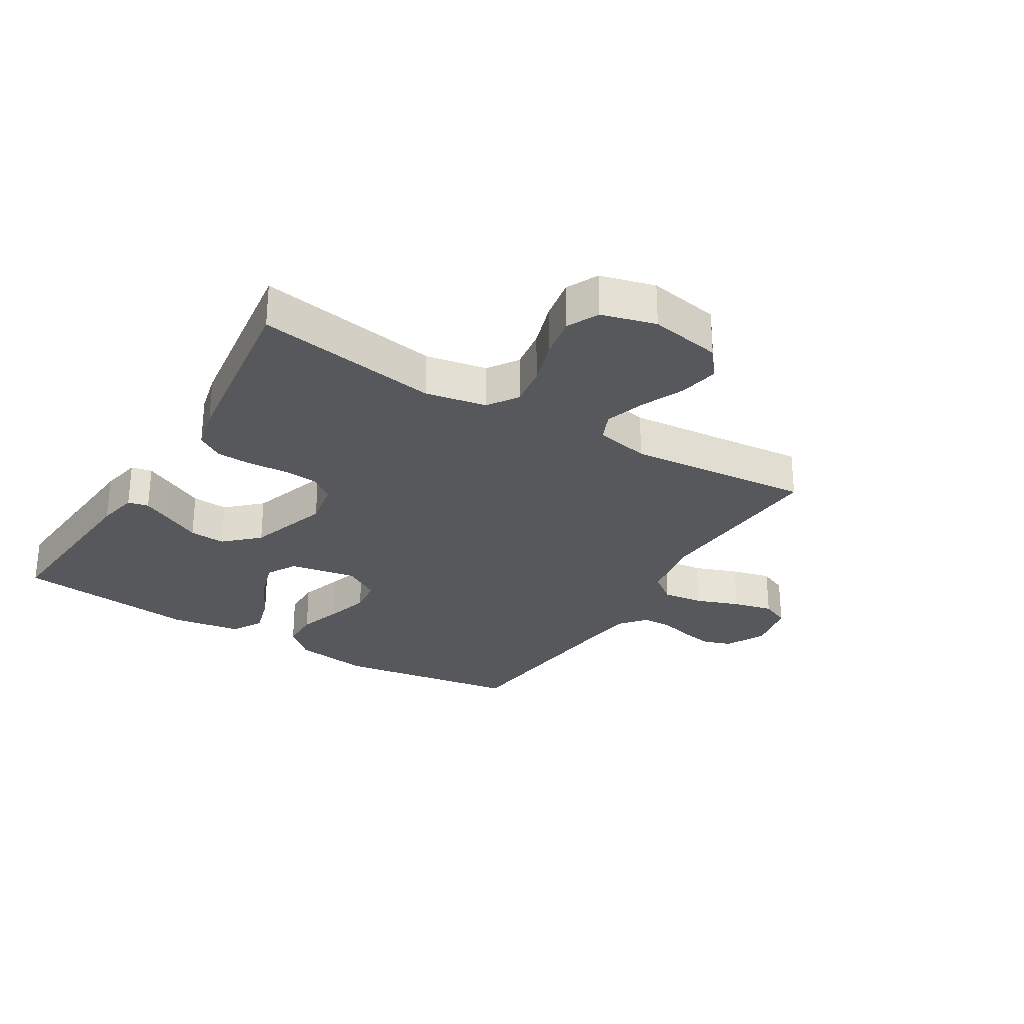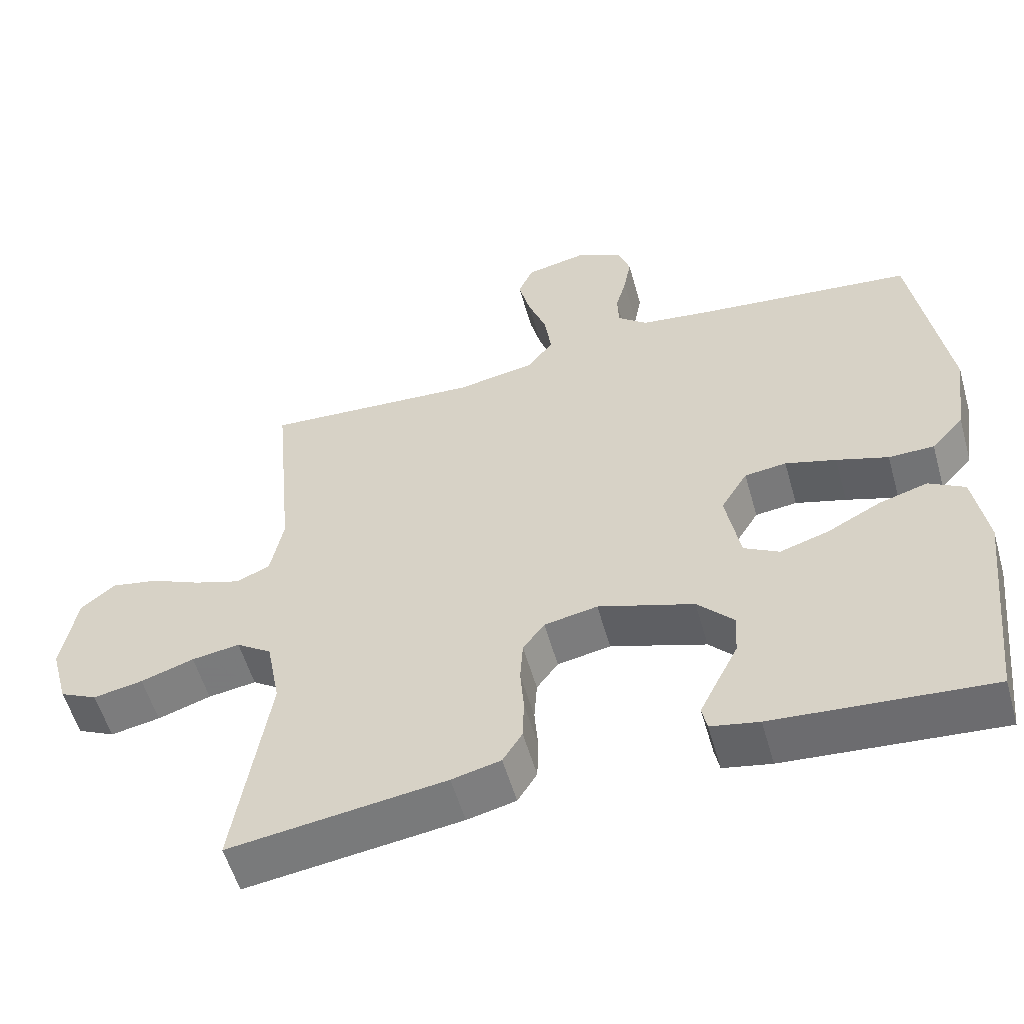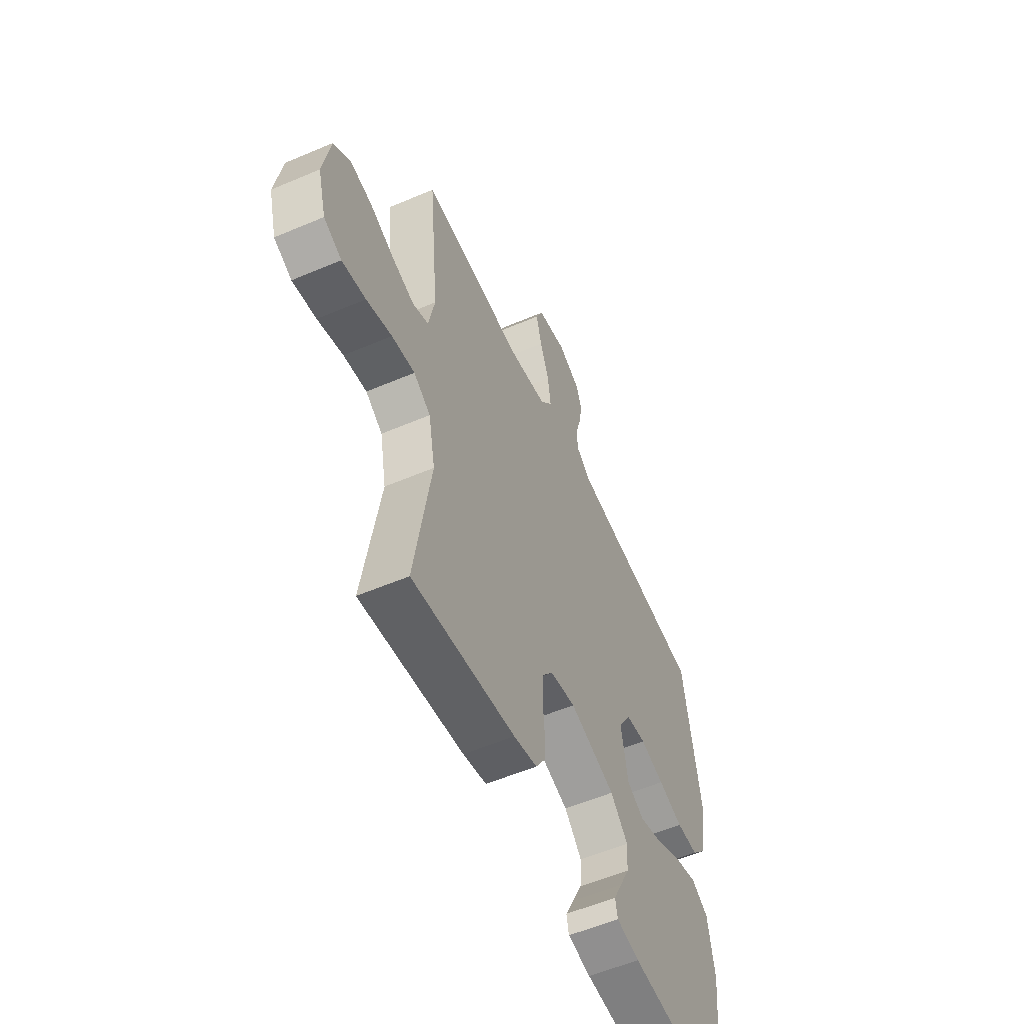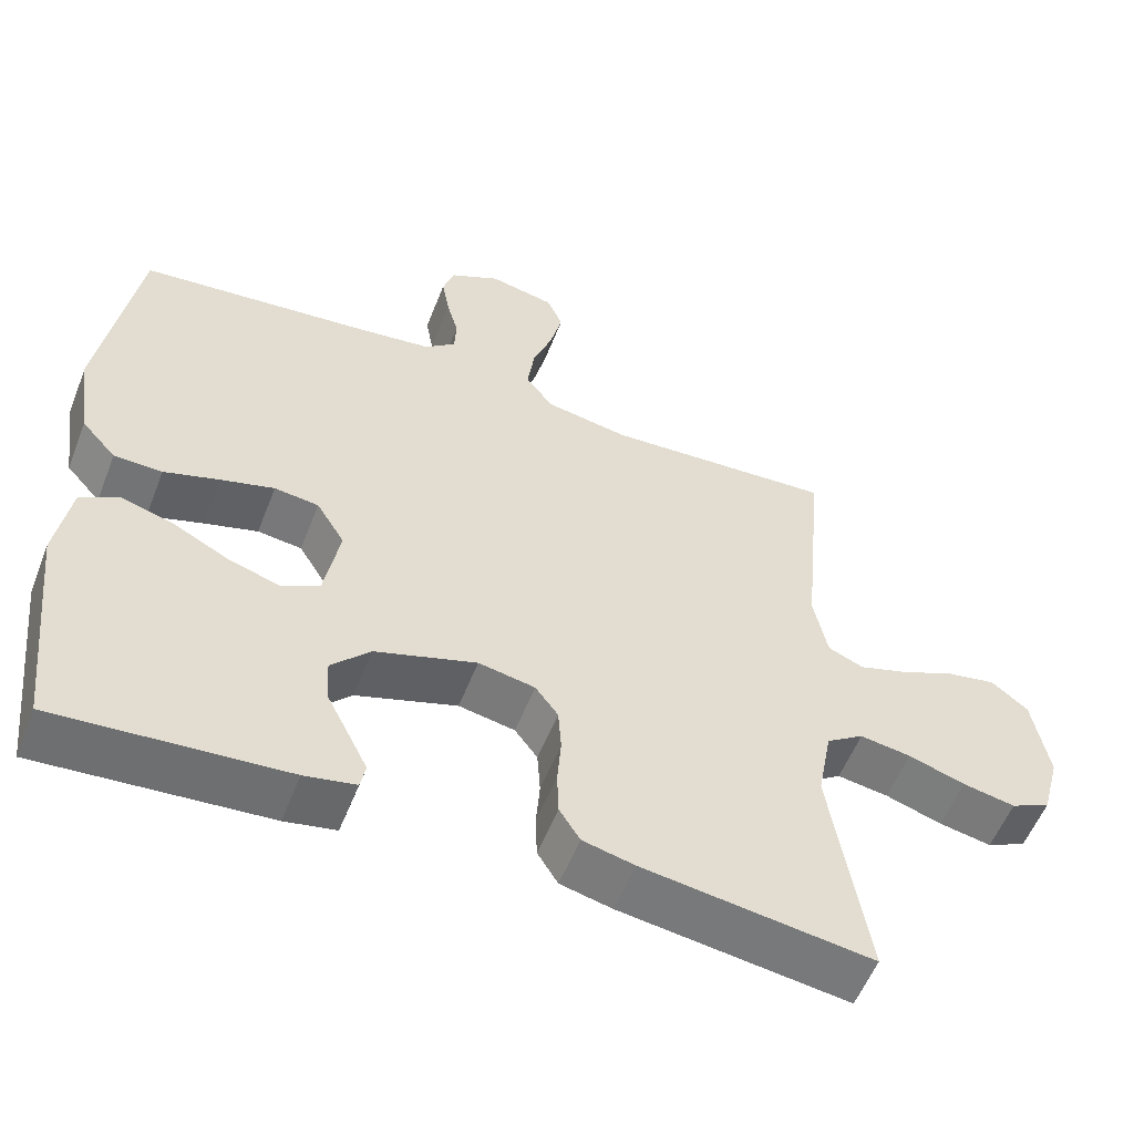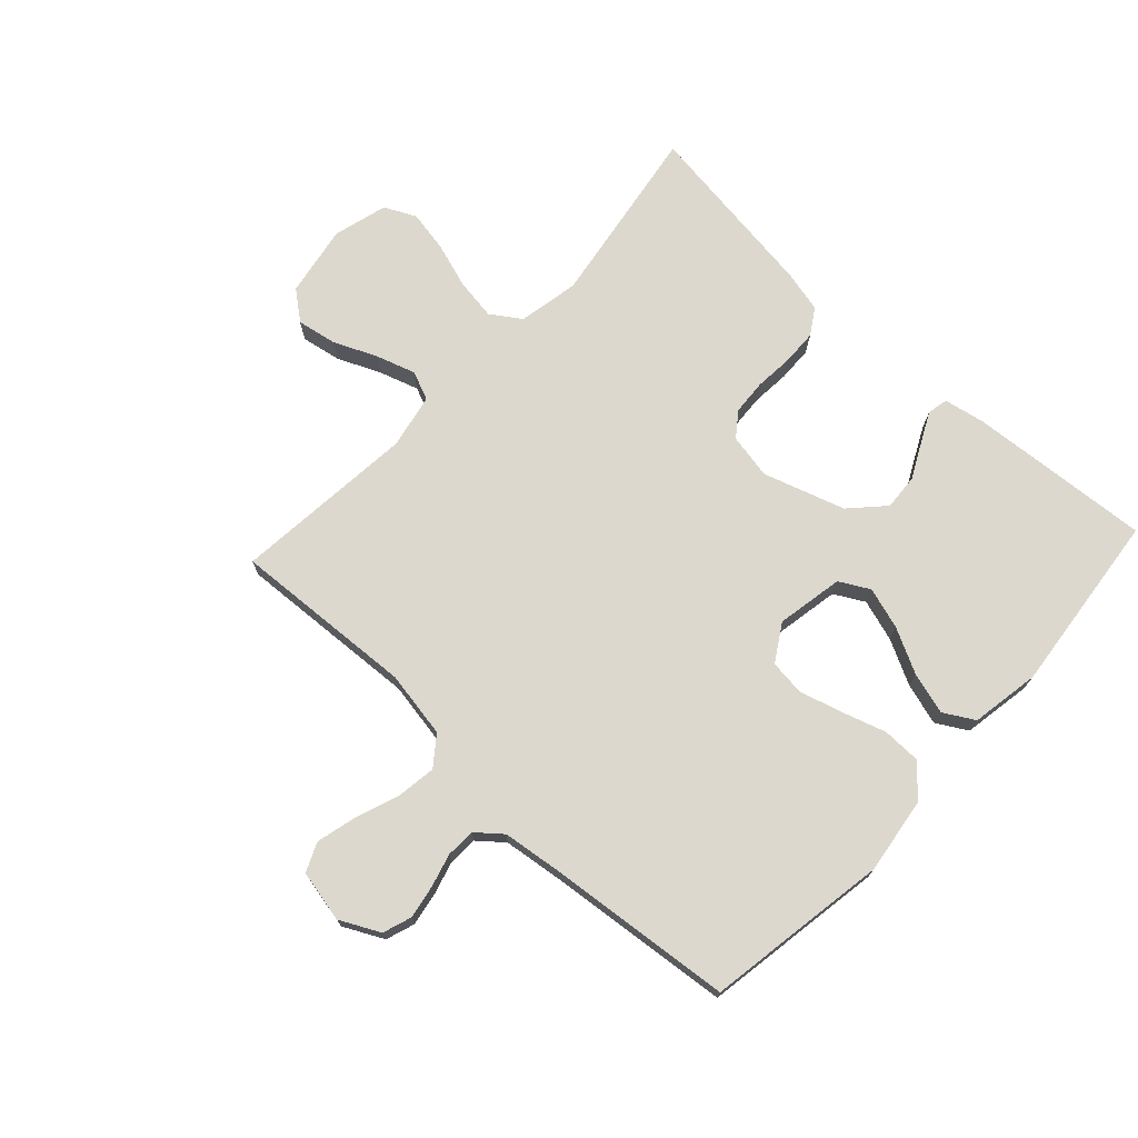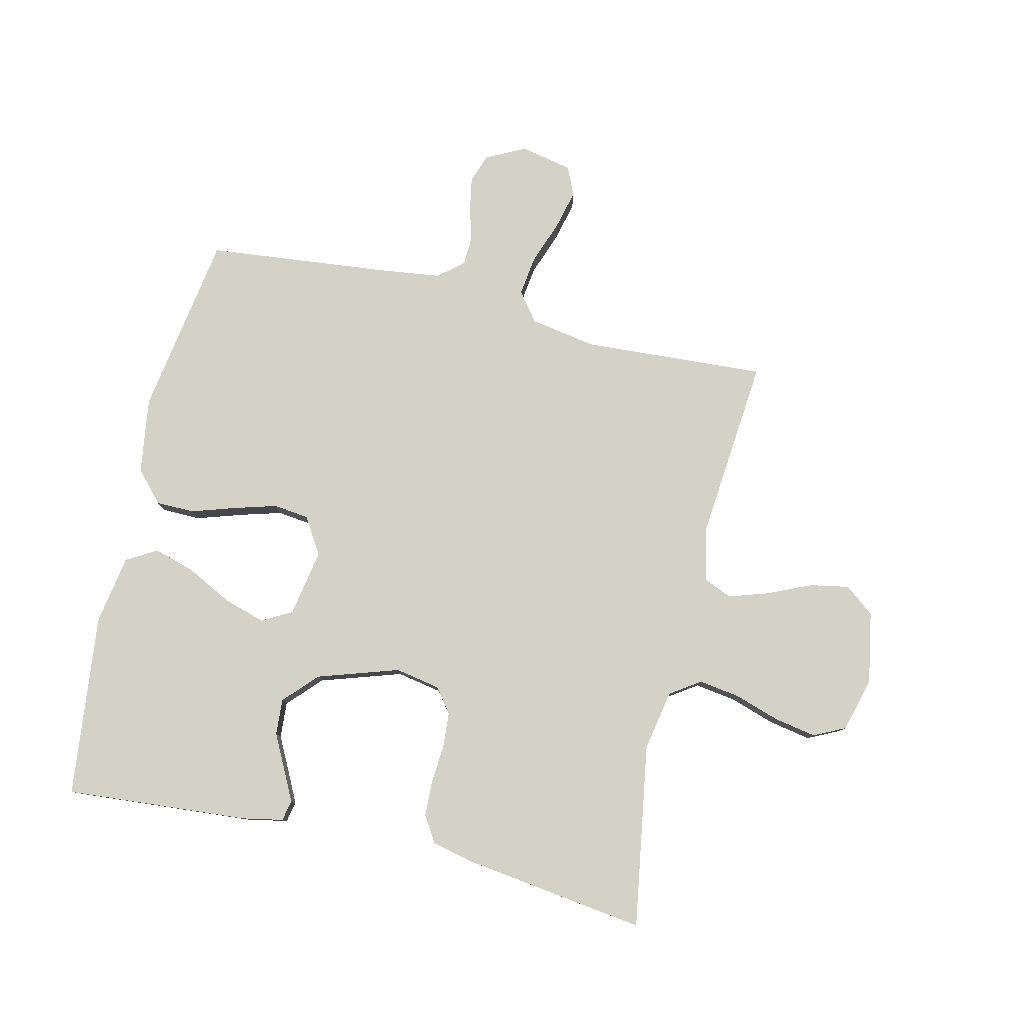
<metadata>
{"format":"obj","ext":"obj","renderer":"f3d","projection":"perspective","resolution":1024,"background":"white","views":[{"elev":-28.2,"azim":-121.4,"up":"+Y"},{"elev":-55.5,"azim":15.8,"up":"+Z"},{"elev":-56.0,"azim":-65.9,"up":"+Z"},{"elev":-55.9,"azim":158.7,"up":"+Z"},{"elev":72.6,"azim":42.9,"up":"+Y"},{"elev":79.8,"azim":-166.9,"up":"+Y"}]}
</metadata>
<code>
v -0.5 0.07 -0.5
v -0.452 0.07 -0.2
v -0.471 0.07 -0.1
v -0.52 0.07 -0.067
v -0.587 0.07 -0.077
v -0.661 0.07 -0.101
v -0.73 0.07 -0.114
v -0.782 0.07 -0.089
v -0.806 0.07 0
v -0.785 0.07 0.117
v -0.737 0.07 0.155
v -0.672 0.07 0.143
v -0.602 0.07 0.112
v -0.537 0.07 0.091
v -0.49 0.07 0.111
v -0.472 0.07 0.2
v -0.5 0.07 0.5
v -0.2 0.07 0.482
v -0.091 0.07 0.501
v -0.055 0.07 0.548
v -0.064 0.07 0.614
v -0.09 0.07 0.685
v -0.106 0.07 0.75
v -0.085 0.07 0.797
v 0 0.07 0.815
v 0.065 0.07 0.782
v 0.081 0.07 0.735
v 0.071 0.07 0.68
v 0.056 0.07 0.626
v 0.058 0.07 0.578
v 0.099 0.07 0.544
v 0.2 0.07 0.531
v 0.5 0.07 0.5
v 0.548 0.07 0.2
v 0.53 0.07 0.075
v 0.485 0.07 0.025
v 0.422 0.07 0.024
v 0.35 0.07 0.047
v 0.28 0.07 0.067
v 0.222 0.07 0.06
v 0.185 0.07 0
v 0.205 0.07 -0.11
v 0.254 0.07 -0.137
v 0.322 0.07 -0.116
v 0.396 0.07 -0.078
v 0.464 0.07 -0.058
v 0.514 0.07 -0.087
v 0.533 0.07 -0.2
v 0.5 0.07 -0.5
v 0.2 0.07 -0.477
v 0.133 0.07 -0.464
v 0.126 0.07 -0.43
v 0.151 0.07 -0.38
v 0.18 0.07 -0.323
v 0.184 0.07 -0.264
v 0.133 0.07 -0.21
v 0 0.07 -0.167
v -0.074 0.07 -0.181
v -0.104 0.07 -0.221
v -0.108 0.07 -0.279
v -0.103 0.07 -0.342
v -0.105 0.07 -0.4
v -0.132 0.07 -0.443
v -0.2 0.07 -0.459
v -0.5 0 -0.5
v -0.452 0 -0.2
v -0.471 0 -0.1
v -0.52 0 -0.067
v -0.587 0 -0.077
v -0.661 0 -0.101
v -0.73 0 -0.114
v -0.782 0 -0.089
v -0.806 0 0
v -0.785 0 0.117
v -0.737 0 0.155
v -0.672 0 0.143
v -0.602 0 0.112
v -0.537 0 0.091
v -0.49 0 0.111
v -0.472 0 0.2
v -0.5 0 0.5
v -0.2 0 0.482
v -0.091 0 0.501
v -0.055 0 0.548
v -0.064 0 0.614
v -0.09 0 0.685
v -0.106 0 0.75
v -0.085 0 0.797
v 0 0 0.815
v 0.065 0 0.782
v 0.081 0 0.735
v 0.071 0 0.68
v 0.056 0 0.626
v 0.058 0 0.578
v 0.099 0 0.544
v 0.2 0 0.531
v 0.5 0 0.5
v 0.548 0 0.2
v 0.53 0 0.075
v 0.485 0 0.025
v 0.422 0 0.024
v 0.35 0 0.047
v 0.28 0 0.067
v 0.222 0 0.06
v 0.185 0 0
v 0.205 0 -0.11
v 0.254 0 -0.137
v 0.322 0 -0.116
v 0.396 0 -0.078
v 0.464 0 -0.058
v 0.514 0 -0.087
v 0.533 0 -0.2
v 0.5 0 -0.5
v 0.2 0 -0.477
v 0.133 0 -0.464
v 0.126 0 -0.43
v 0.151 0 -0.38
v 0.18 0 -0.323
v 0.184 0 -0.264
v 0.133 0 -0.21
v 0 0 -0.167
v -0.074 0 -0.181
v -0.104 0 -0.221
v -0.108 0 -0.279
v -0.103 0 -0.342
v -0.105 0 -0.4
v -0.132 0 -0.443
v -0.2 0 -0.459
f 63 64 1 2
f 60 61 62 63
f 59 60 63 2
f 58 59 2 3
f 57 58 3 4
f 51 52 53 54
f 49 50 51 54
f 49 54 55
f 48 49 55 56
f 44 45 46 47
f 43 44 47 48
f 35 36 37 38
f 35 38 39
f 32 33 34 35
f 31 32 35 39
f 30 31 39 40
f 26 27 28 29
f 24 25 26 29
f 24 29 30
f 21 22 23 24
f 20 21 24 30
f 19 20 30 40
f 16 17 18
f 15 16 18 19
f 10 11 12 13
f 10 13 14
f 9 10 14
f 8 9 14
f 5 6 7 8
f 4 5 8 14
f 57 4 14 15
f 43 48 56 57
f 42 43 57 15
f 15 19 40 41
f 15 41 42
f 66 65 128 127
f 127 126 125 124
f 66 127 124 123
f 67 66 123 122
f 68 67 122 121
f 118 117 116 115
f 118 115 114 113
f 119 118 113
f 120 119 113 112
f 111 110 109 108
f 112 111 108 107
f 102 101 100 99
f 103 102 99
f 99 98 97 96
f 103 99 96 95
f 104 103 95 94
f 93 92 91 90
f 93 90 89 88
f 94 93 88
f 88 87 86 85
f 94 88 85 84
f 104 94 84 83
f 82 81 80
f 83 82 80 79
f 77 76 75 74
f 78 77 74
f 78 74 73
f 78 73 72
f 72 71 70 69
f 78 72 69 68
f 79 78 68 121
f 121 120 112 107
f 79 121 107 106
f 105 104 83 79
f 106 105 79
f 1 65 66 2
f 2 66 67 3
f 3 67 68 4
f 4 68 69 5
f 5 69 70 6
f 6 70 71 7
f 7 71 72 8
f 8 72 73 9
f 9 73 74 10
f 10 74 75 11
f 11 75 76 12
f 12 76 77 13
f 13 77 78 14
f 14 78 79 15
f 15 79 80 16
f 16 80 81 17
f 17 81 82 18
f 18 82 83 19
f 19 83 84 20
f 20 84 85 21
f 21 85 86 22
f 22 86 87 23
f 23 87 88 24
f 24 88 89 25
f 25 89 90 26
f 26 90 91 27
f 27 91 92 28
f 28 92 93 29
f 29 93 94 30
f 30 94 95 31
f 31 95 96 32
f 32 96 97 33
f 33 97 98 34
f 34 98 99 35
f 35 99 100 36
f 36 100 101 37
f 37 101 102 38
f 38 102 103 39
f 39 103 104 40
f 40 104 105 41
f 41 105 106 42
f 42 106 107 43
f 43 107 108 44
f 44 108 109 45
f 45 109 110 46
f 46 110 111 47
f 47 111 112 48
f 48 112 113 49
f 49 113 114 50
f 50 114 115 51
f 51 115 116 52
f 52 116 117 53
f 53 117 118 54
f 54 118 119 55
f 55 119 120 56
f 56 120 121 57
f 57 121 122 58
f 58 122 123 59
f 59 123 124 60
f 60 124 125 61
f 61 125 126 62
f 62 126 127 63
f 63 127 128 64
f 64 128 65 1

</code>
